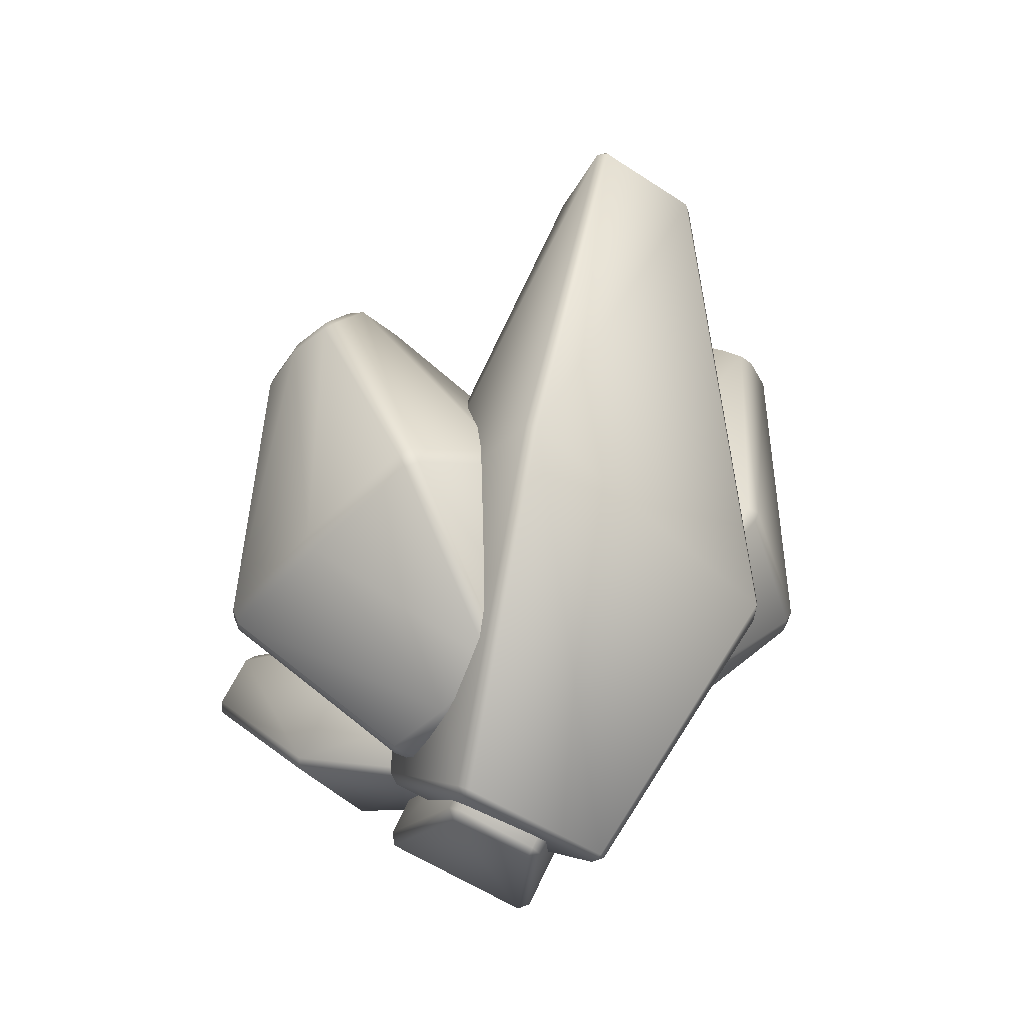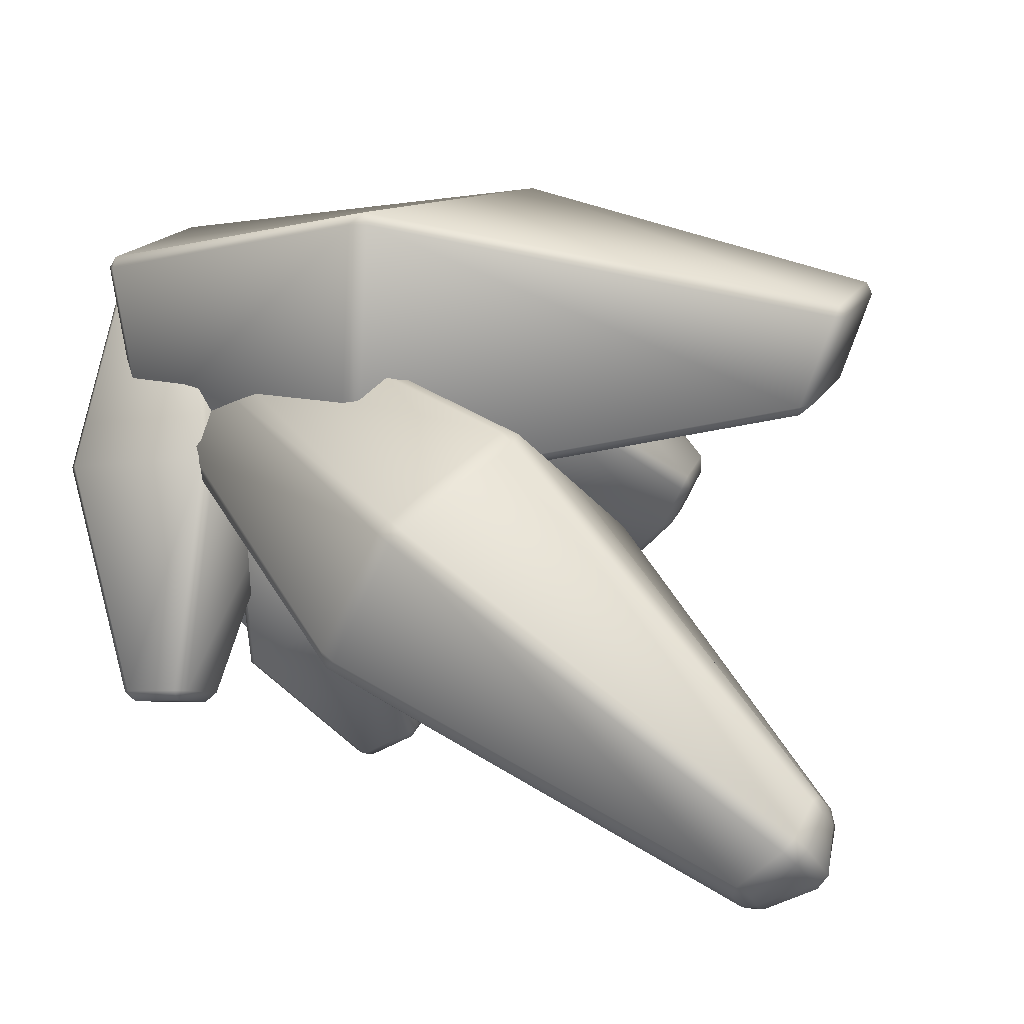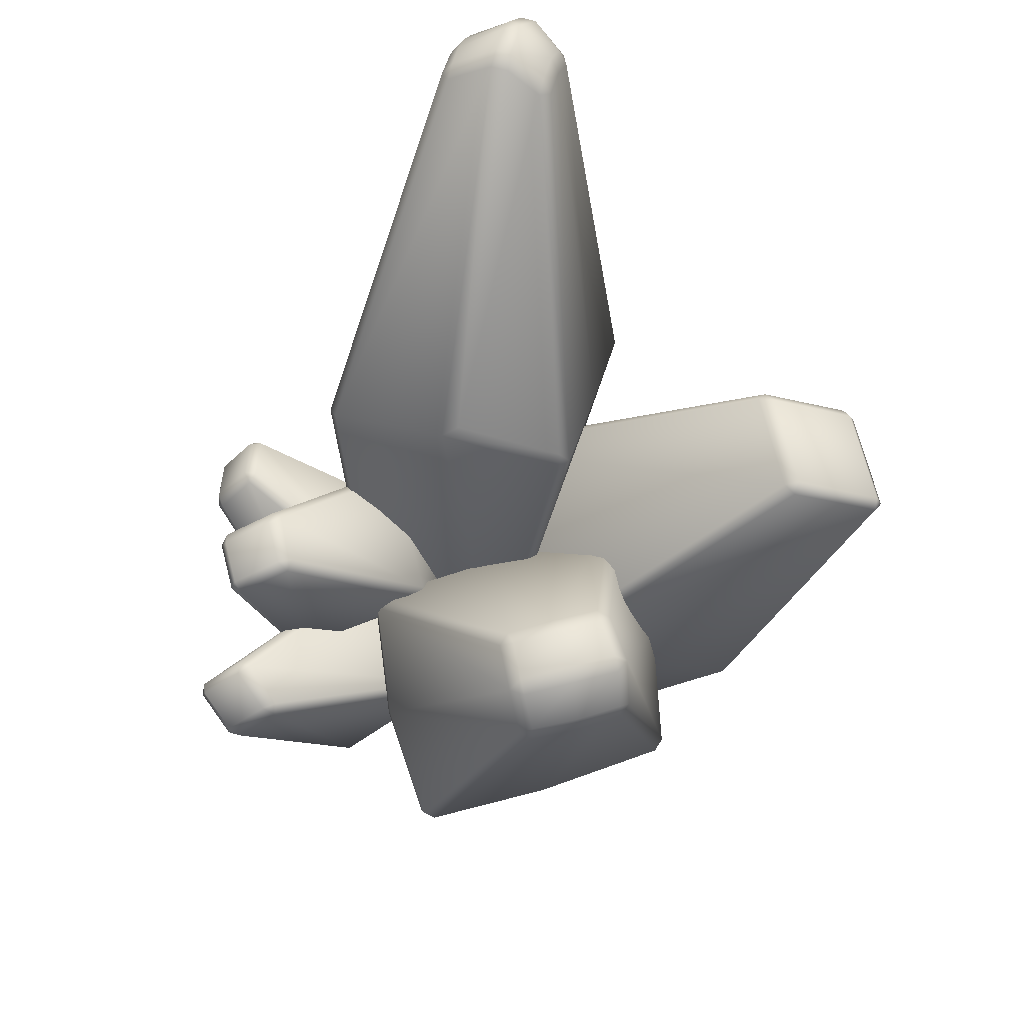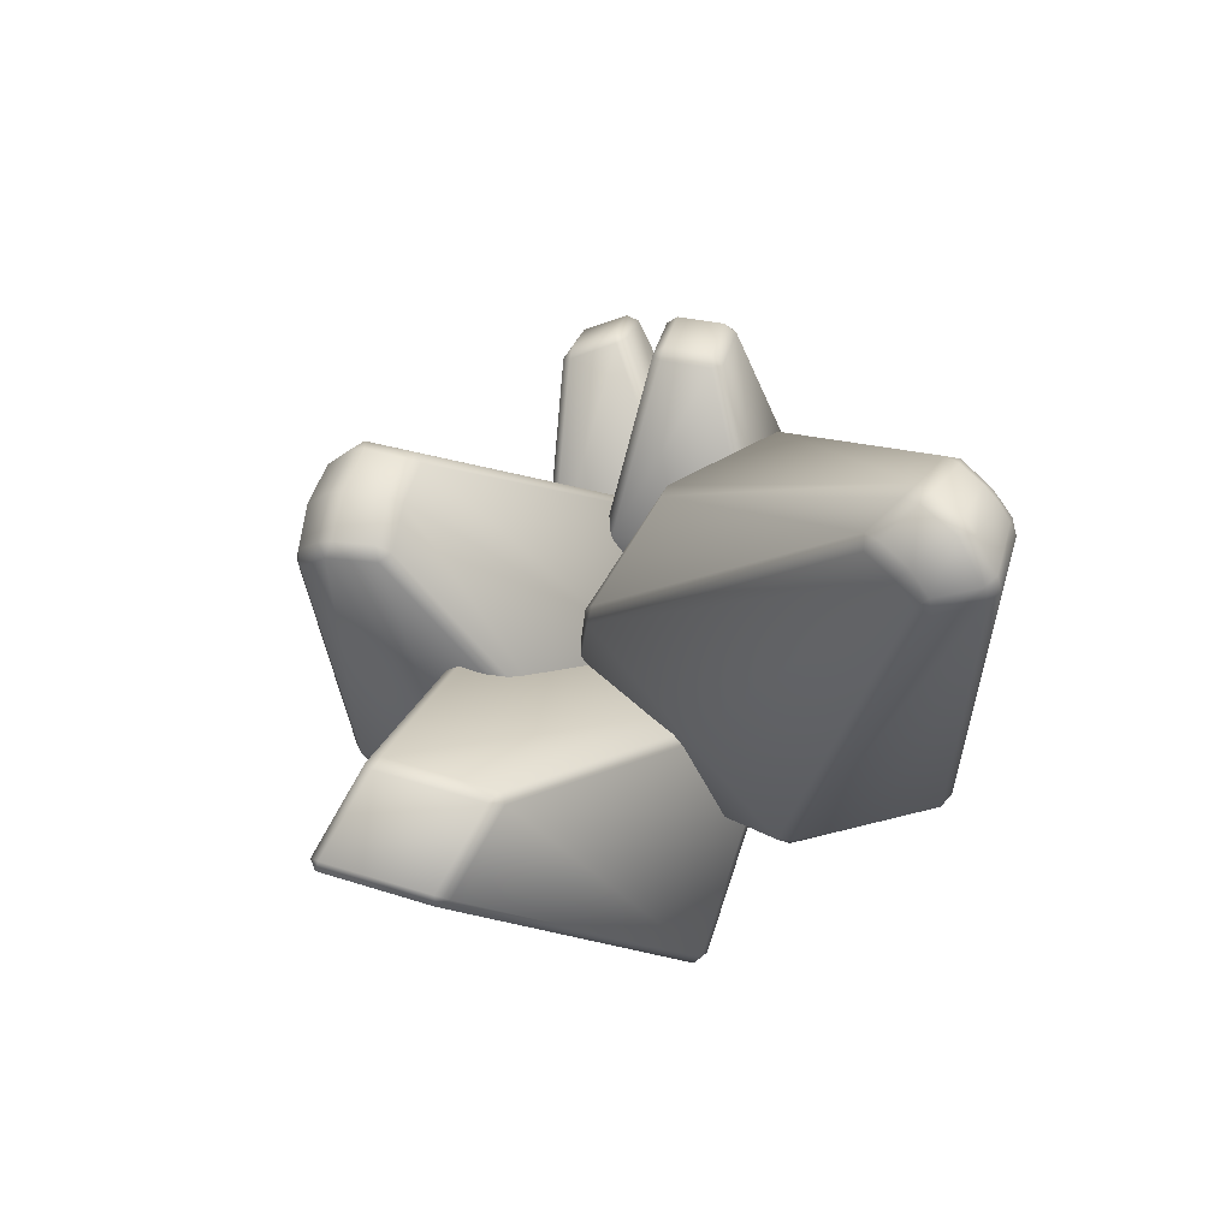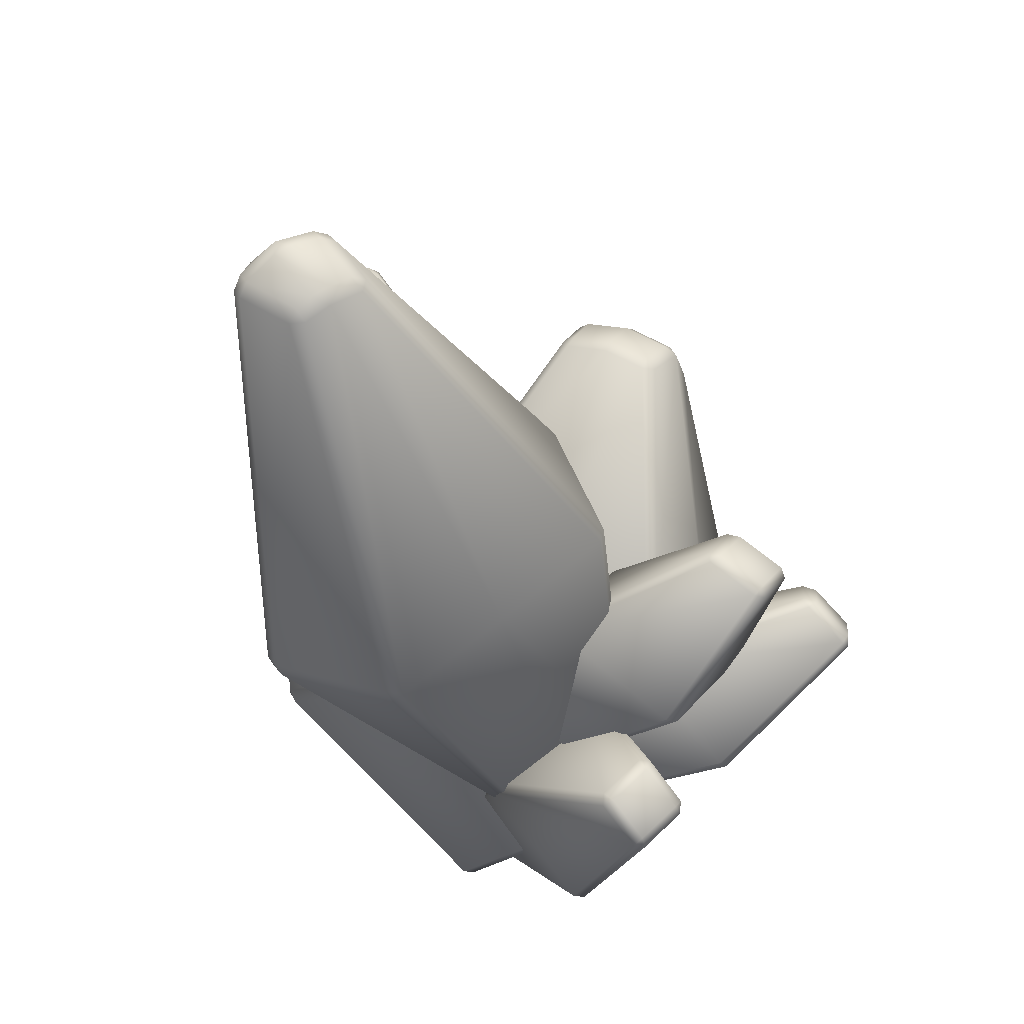
<metadata>
{"format":"obj","ext":"obj","renderer":"f3d","projection":"perspective","resolution":1024,"background":"white","views":[{"elev":-51.1,"azim":-90.9,"up":"+Y"},{"elev":77.8,"azim":130.2,"up":"+Z"},{"elev":58.8,"azim":-156.0,"up":"+Y"},{"elev":63.5,"azim":-36.3,"up":"+Y"},{"elev":34.9,"azim":68.7,"up":"+Y"}]}
</metadata>
<code>
o Cube_Cube.001
v -0.5845 1.097 0.9556
v 1.044 1.097 0.6748
v 0.09813 -0.7467 0.05061
v -0.2939 0.3735 -0.1185
v -0.26 -0.9144 0.5165
v -0.2547 -0.8893 0.597
v -0.3185 -0.8674 0.5551
v -0.3997 0.7233 1.694
v -0.3926 0.823 1.728
v -0.4639 0.7979 1.655
v -0.4563 -0.5256 -0.245
v -0.4101 -0.5041 -0.3051
v -0.3954 -0.5791 -0.2685
v -0.6562 1.411 0.1619
v -0.7039 1.423 0.2429
v -0.6424 1.514 0.2047
v 0.6597 -0.8674 0.3865
v 0.6136 -0.8893 0.4473
v 0.5916 -0.9144 0.3697
v 1.118 0.7231 1.433
v 1.165 0.7979 1.374
v 1.122 0.8227 1.469
v 0.4563 -0.5041 -0.4544
v 0.5214 -0.5256 -0.4134
v 0.4563 -0.5791 -0.4153
v 0.847 1.456 -0.08278
v 0.9107 1.416 -0.03376
v 0.09732 3.274 1.914
v 0.1076 3.359 1.865
v 0.04387 3.29 1.835
v 0.004964 3.385 1.498
v 0.06974 3.461 1.524
v 0.0559 3.418 1.433
v 0.6271 3.406 1.333
v 0.64 3.449 1.423
v 0.693 3.375 1.377
v 0.7348 3.27 1.731
v 0.6771 3.34 1.772
v 0.6902 3.255 1.818
v 0.1159 -1.906 0.5449
v 0.1189 -1.868 0.6186
v 0.05142 -1.907 0.5945
v -0.7956 -0.7264 1.54
v -0.8554 -0.6423 1.563
v -0.9033 -0.7079 1.55
v -0.4431 -1.934 -0.2278
v -0.5136 -1.931 -0.1939
v -0.5136 -1.898 -0.2621
v -1.994 -0.3759 0.1836
v -1.985 -0.3434 0.1116
v 0.6687 -1.254 0.121
v 0.6831 -1.168 0.118
v 0.6848 -1.205 0.191
v 0.2805 0.08099 0.8398
v 0.27 0.1603 0.7919
v 0.2217 0.1639 0.8672
v 0.1097 -1.282 -0.6516
v 0.04566 -1.238 -0.6911
v 0.1125 -1.196 -0.6727
v -0.833 0.2167 -0.5941
v -0.754 0.2362 -0.5768
v -2.321 1.634 1.165
v -2.243 1.656 1.188
v -2.304 1.702 1.134
v -2.702 1.616 0.6361
v -2.67 1.684 0.6273
v -2.685 1.631 0.5698
v -2.195 1.801 0.3655
v -2.196 1.846 0.4365
v -2.114 1.826 0.3928
v -1.734 1.844 0.9197
v -1.83 1.865 0.9429
v -1.754 1.824 0.9881
v -0.4648 -0.9124 0.5394
v -0.4555 -0.8178 0.5567
v -0.5353 -0.8551 0.5621
v -0.9929 0.3287 0.4347
v -0.9341 0.4076 0.4245
v -1.027 0.417 0.388
v -0.9844 -1.293 0.001429
v -0.9689 -1.32 -0.08349
v -0.9068 -1.344 -0.01286
v -1.792 -0.3312 -0.5683
v -1.775 -0.3651 -0.649
v -1.745 -0.4558 -0.6065
v -1.762 -0.4229 -0.526
v 0.2494 -0.8796 -0.09651
v 0.2279 -0.8385 -0.01943
v 0.2088 -0.9319 -0.02604
v 0.2736 0.3402 -0.7499
v 0.2943 0.3355 -0.6553
v 0.3097 0.2547 -0.7084
v -0.2852 -1.341 -0.6588
v -0.1989 -1.318 -0.6558
v -0.2336 -1.363 -0.5776
v -0.5742 -0.4355 -1.704
v -0.4925 -0.4089 -1.707
v -0.459 -0.4968 -1.669
v -0.5388 -0.5258 -1.666
v -1.369 1.476 -0.8094
v -1.402 1.423 -0.7327
v -1.313 1.444 -0.7298
v -1.662 1.189 -1.175
v -1.678 1.088 -1.186
v -1.701 1.13 -1.105
v -1.224 1.181 -1.536
v -1.145 1.124 -1.567
v -1.228 1.08 -1.56
v -0.9305 1.468 -1.171
v -0.8616 1.434 -1.104
v -0.8464 1.414 -1.194
v -0.2667 -1.556 0.3948
v -0.207 -1.533 0.4498
v -0.257 -1.478 0.4244
v 0.6465 -0.6966 0.5816
v 0.5965 -0.6416 0.5562
v -0.4405 -1.426 -0.03972
v -0.4365 -1.343 -0.02437
v -0.4267 -1.368 -0.09957
v 0.252 -0.4686 -0.3122
v 0.2752 -0.4001 -0.2473
v 0.3353 -0.4028 -0.3143
v -0.003852 -1.907 0.1844
v 0.07529 -1.921 0.1583
v 0.06464 -1.895 0.2323
v 1.143 -1.37 0.1184
v 1.133 -1.345 0.1924
v -0.1776 -1.776 -0.2501
v -0.1547 -1.73 -0.3173
v -0.1042 -1.786 -0.2904
v 0.8096 -1.035 -0.6941
v 0.8221 -1.129 -0.6851
v 0.7285 -1.104 -0.6937
v 1.716 0.09007 0.2548
v 1.765 0.0347 0.2804
v 1.791 0.0797 0.2193
v 1.6 0.1772 -0.03499
v 1.682 0.1613 -0.05225
v 1.612 0.1537 -0.1098
v 1.787 -0.07925 -0.2497
v 1.846 -0.05757 -0.1837
v 1.837 -0.1367 -0.2237
v 1.953 -0.2237 0.06568
v 1.955 -0.1392 0.08778
v 1.941 -0.1995 0.1397
v 0.3369 -0.2308 0.3171
v 0.3903 -0.1738 0.3437
v 0.3127 -0.1573 0.3308
v 0.637 0.5543 0.1373
v 0.5594 0.5703 0.1251
v 0.0516 -0.2969 -0.03698
v 0.01364 -0.2265 -0.04028
v 0.02077 -0.2616 -0.1134
v 0.03015 0.4478 -0.5317
v 0.03716 0.4154 -0.6073
v 0.6894 -0.4328 0.05877
v 0.7618 -0.4214 0.000838
v 0.7585 -0.3851 0.07296
v 1.304 0.1434 -0.4343
v 1.297 0.1757 -0.3587
v 0.4041 -0.4989 -0.2953
v 0.3881 -0.4725 -0.3831
v 0.4646 -0.4902 -0.368
v 0.6975 0.03682 -1.103
v 0.7748 0.02092 -1.091
v 0.9229 1.143 -0.7765
v 0.999 1.125 -0.7627
v 0.9824 1.15 -0.853
v 0.7306 1.098 -1.015
v 0.8053 1.109 -1.073
v 0.7327 1.062 -1.089
v 0.9874 0.9163 -1.289
v 1.04 0.9745 -1.258
v 1.064 0.9001 -1.277
v 1.258 0.9451 -1.036
v 1.217 1.015 -1.039
v 1.252 0.9805 -0.9618
v 0.1447 -0.7911 0.09673
v 0.2109 -0.7304 0.08986
v 0.1324 -0.7097 0.0894
v 0.5804 0.06119 -0.4707
v 0.4997 0.07797 -0.4687
v -0.2351 -0.957 -0.1014
v -0.2621 -0.8821 -0.1164
v -0.2763 -0.9411 -0.1668
v -0.2051 -0.23 -0.8364
v -0.2184 -0.2878 -0.8874
v 0.4148 -1.109 -0.1156
v 0.4774 -1.118 -0.1808
v 0.4914 -1.06 -0.1301
v 1.09 -0.5718 -0.9286
v 1.103 -0.5142 -0.8779
v 0.03501 -1.275 -0.3138
v 0.005493 -1.272 -0.3873
v 0.08419 -1.29 -0.3859
v 0.3044 -0.8632 -1.295
v 0.3852 -0.8797 -1.296
v 0.8212 0.49 -1.569
v 0.9034 0.4738 -1.569
v 0.8718 0.4759 -1.645
v 0.5679 0.3794 -1.701
v 0.6364 0.373 -1.768
v 0.5571 0.323 -1.754
v 0.7635 0.1264 -1.913
v 0.8301 0.1892 -1.916
v 0.8449 0.1097 -1.913
v 1.099 0.2207 -1.781
v 1.065 0.2921 -1.793
v 1.11 0.2751 -1.729
v 0.02179 -0.5033 -0.384
v 0.03048 -0.5791 -0.3419
v -0.02372 1.75 -0.01099
v 0.06688 1.683 -0.0727
v 0.2356 -0.8965 0.5216
v 0.1272 -0.8965 0.5403
v 0.1658 -0.9144 0.4431
v 0.4035 0.7156 2.011
v 0.3968 0.6196 1.971
v 0.4931 0.6199 1.954
v 0.4974 0.7154 1.995
v 0.3751 3.541 1.422
v 0.2679 3.536 1.438
v 0.2911 3.588 1.533
v 0.3865 3.59 1.517
v 0.326 3.321 2.03
v 0.419 3.32 2.022
v 0.4189 3.413 1.976
v 0.323 3.413 1.986
v -0.3874 -0.6968 0.1557
v -0.3277 -0.7467 0.124
v 0.5908 -0.6968 -0.01297
v 0.524 -0.7467 -0.02279
v 0.03759 3.361 1.693
v 0.0982 3.441 1.72
v 0.7258 3.344 1.581
v 0.6663 3.431 1.569
v 0.6781 3.398 1.673
v 0.4158 3.553 1.802
v 0.41 3.586 1.701
v 0.3262 3.585 1.771
v -0.6198 -1.375 -0.3618
v -0.5665 -1.396 -0.2839
v -1.143 -0.5153 -1.173
v -1.176 -0.4247 -1.214
v -0.09193 -0.8576 0.2965
v -0.1088 -0.9503 0.2873
v -1.472 1.118 -1.394
v -1.464 1.218 -1.375
v -1.097 1.482 -0.9276
v -1.161 1.514 -0.9975
v -0.7547 -1.176 0.3662
v -0.7098 -1.243 0.3026
v -0.6536 -1.188 0.3726
v -1.446 -0.04034 0.03054
v -1.478 0.05015 -0.01444
v 0.09083 -1.2 -0.3403
v 0.07511 -1.205 -0.235
v 0.01934 -1.261 -0.3051
v -0.01555 -0.128 -1.232
v -0.05079 -0.04039 -1.272
v -1.593 1.393 -1.049
v -1.612 1.383 -0.95
v -1.539 1.445 -0.9822
v -1.021 1.375 -1.438
v -1.121 1.387 -1.434
v -1.067 1.438 -1.367
v -1.376 1.433 -1.254
v -1.322 1.485 -1.187
v -0.3382 -1.285 0.03508
v -0.2819 -1.229 0.105
f 15 1 233 31
f 26 213 221 34
f 21 2 235 37
f 230 3 216 5
f 231 2 21 17
f 223 32 234 240
f 240 234 29 228
f 12 14 213 210
f 24 27 2 231
f 53 54 43 41
f 60 50 67 68
f 55 61 70 71
f 49 45 62 65
f 42 45 49 47
f 69 66 64 72
f 76 77 254 251
f 44 56 73 63
f 48 50 60 58
f 59 61 55 52
f 83 255 262 105
f 96 244 247 108
f 90 260 264 111
f 253 270 246 74
f 256 259 92 87
f 268 263 100 250
f 248 103 261 267
f 81 85 243 241
f 94 98 259 256
f 88 91 4 245
f 125 127 115 113
f 131 122 139 140
f 126 132 142 143
f 121 116 134 137
f 114 116 121 118
f 141 138 136 144
f 151 161 156 146
f 115 127 145 135
f 119 120 133 129
f 130 132 126 124
f 158 160 149 147
f 164 155 171 172
f 159 165 174 175
f 154 150 166 169
f 148 150 154 152
f 173 170 168 176
f 183 193 188 178
f 149 160 177 167
f 153 155 164 162
f 163 165 159 157
f 190 192 181 179
f 196 187 203 204
f 191 197 206 207
f 186 182 198 201
f 180 182 186 184
f 205 202 200 208
f 181 192 209 199
f 185 187 196 194
f 195 197 191 189
f 18 20 219 214
f 2 27 36 235
f 46 57 51 40
f 9 217 225 28
f 3 232 19 216
f 13 211 3 230
f 229 1 15 11
f 237 238 227 38
f 1 10 30 233
f 35 224 239 236
f 212 16 33 222
f 210 213 26 23
f 211 25 232 3
f 215 218 8 6
f 260 97 107 264
f 255 79 101 262
f 117 128 123 112
f 78 4 249 102
f 270 257 89 246
f 82 242 269 252
f 251 254 86 80
f 266 268 250 109
f 244 84 104 247
f 106 248 267 265
f 4 91 110 249
f 241 243 99 93
f 242 95 258 269
f 245 4 78 75
f 220 22 39 226
f 5 6 7
f 8 9 10
f 11 12 13
f 14 15 16
f 17 18 19
f 20 21 22
f 23 24 25
f 28 29 30
f 31 32 33
f 34 35 36
f 37 38 39
f 40 41 42
f 43 44 45
f 46 47 48
f 51 52 53
f 54 55 56
f 57 58 59
f 62 63 64
f 65 66 67
f 68 69 70
f 71 72 73
f 74 75 76
f 77 78 79
f 80 81 82
f 83 84 85 86
f 87 88 89
f 90 91 92
f 93 94 95
f 96 97 98 99
f 100 101 102
f 103 104 105
f 106 107 108
f 109 110 111
f 112 113 114
f 117 118 119
f 120 121 122
f 123 124 125
f 128 129 130
f 131 132 133
f 134 135 136
f 137 138 139
f 140 141 142
f 143 144 145
f 146 147 148
f 151 152 153
f 156 157 158
f 161 162 163
f 166 167 168
f 169 170 171
f 172 173 174
f 175 176 177
f 178 179 180
f 183 184 185
f 188 189 190
f 193 194 195
f 198 199 200
f 201 202 203
f 204 205 206
f 207 208 209
f 214 215 216
f 217 218 219 220
f 221 222 223 224
f 225 226 227 228
f 235 236 237
f 238 239 240
f 251 252 253
f 256 257 258
f 261 262 263
f 264 265 266
f 230 5 7 229
f 6 8 10 7
f 14 12 11 15
f 211 13 12 210
f 27 24 23 26
f 232 25 24 231
f 20 18 17 21
f 216 19 18 214
f 217 9 8 218
f 234 32 31 233
f 224 35 34 221
f 237 38 37 235
f 228 29 28 225
f 46 40 42 47
f 41 43 45 42
f 50 48 47 49
f 57 46 48 58
f 61 59 58 60
f 51 57 59 52
f 54 53 52 55
f 40 51 53 41
f 56 44 43 54
f 64 66 65 62
f 66 69 68 67
f 69 72 71 70
f 72 64 63 73
f 60 68 70 61
f 73 56 55 71
f 44 63 62 45
f 67 50 49 65
f 253 74 76 251
f 75 78 77 76
f 255 83 86 254
f 85 81 80 86
f 242 82 81 241
f 244 96 99 243
f 98 94 93 99
f 258 95 94 256
f 260 90 92 259
f 91 88 87 92
f 246 89 88 245
f 261 103 105 262
f 248 106 108 247
f 266 109 111 264
f 250 100 102 249
f 96 108 107 97
f 110 91 90 111
f 78 102 101 79
f 104 84 83 105
f 117 112 114 118
f 113 115 116 114
f 120 119 118 121
f 128 117 119 129
f 122 131 133 120
f 132 130 129 133
f 123 128 130 124
f 127 125 124 126
f 112 123 125 113
f 136 138 137 134
f 138 141 140 139
f 141 144 143 142
f 144 136 135 145
f 131 140 142 132
f 145 127 126 143
f 115 135 134 116
f 139 122 121 137
f 151 146 148 152
f 147 149 150 148
f 155 153 152 154
f 161 151 153 162
f 165 163 162 164
f 156 161 163 157
f 160 158 157 159
f 146 156 158 147
f 168 170 169 166
f 170 173 172 171
f 173 176 175 174
f 176 168 167 177
f 164 172 174 165
f 177 160 159 175
f 149 167 166 150
f 171 155 154 169
f 183 178 180 184
f 179 181 182 180
f 187 185 184 186
f 193 183 185 194
f 197 195 194 196
f 188 193 195 189
f 192 190 189 191
f 178 188 190 179
f 200 202 201 198
f 202 205 204 203
f 205 208 207 206
f 208 200 199 209
f 196 204 206 197
f 209 192 191 207
f 181 199 198 182
f 203 187 186 201
f 25 211 210 23
f 16 212 213 14
f 5 216 215 6
f 22 220 219 20
f 32 223 222 33
f 38 227 226 39
f 240 228 227 238
f 218 215 214 219
f 13 230 229 11
f 19 232 231 17
f 29 234 233 30
f 35 236 235 36
f 223 240 239 224
f 238 237 236 239
f 95 242 241 93
f 84 244 243 85
f 74 246 245 75
f 103 248 247 104
f 109 250 249 110
f 82 252 251 80
f 79 255 254 77
f 89 257 256 87
f 97 260 259 98
f 100 263 262 101
f 106 265 264 107
f 270 253 252 269
f 268 266 265 267
f 263 268 267 261
f 257 270 269 258
f 26 34 36 27
f 39 22 21 37
f 9 28 30 10
f 33 16 15 31
f 212 222 221 213
f 220 226 225 217
f 7 10 1 229

</code>
